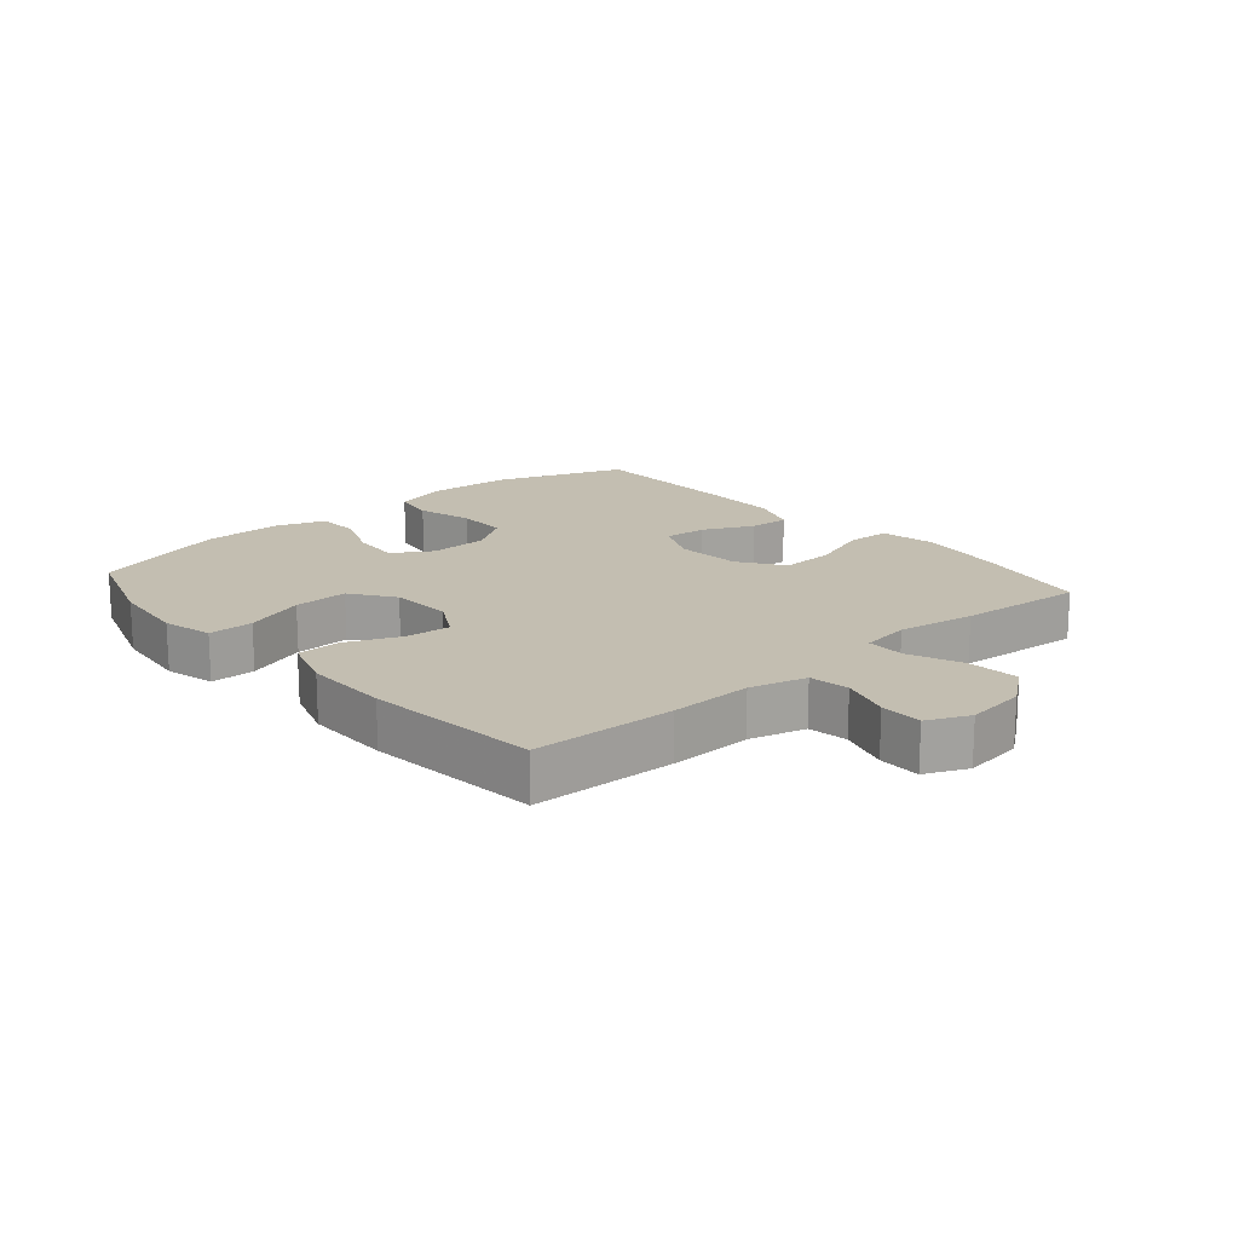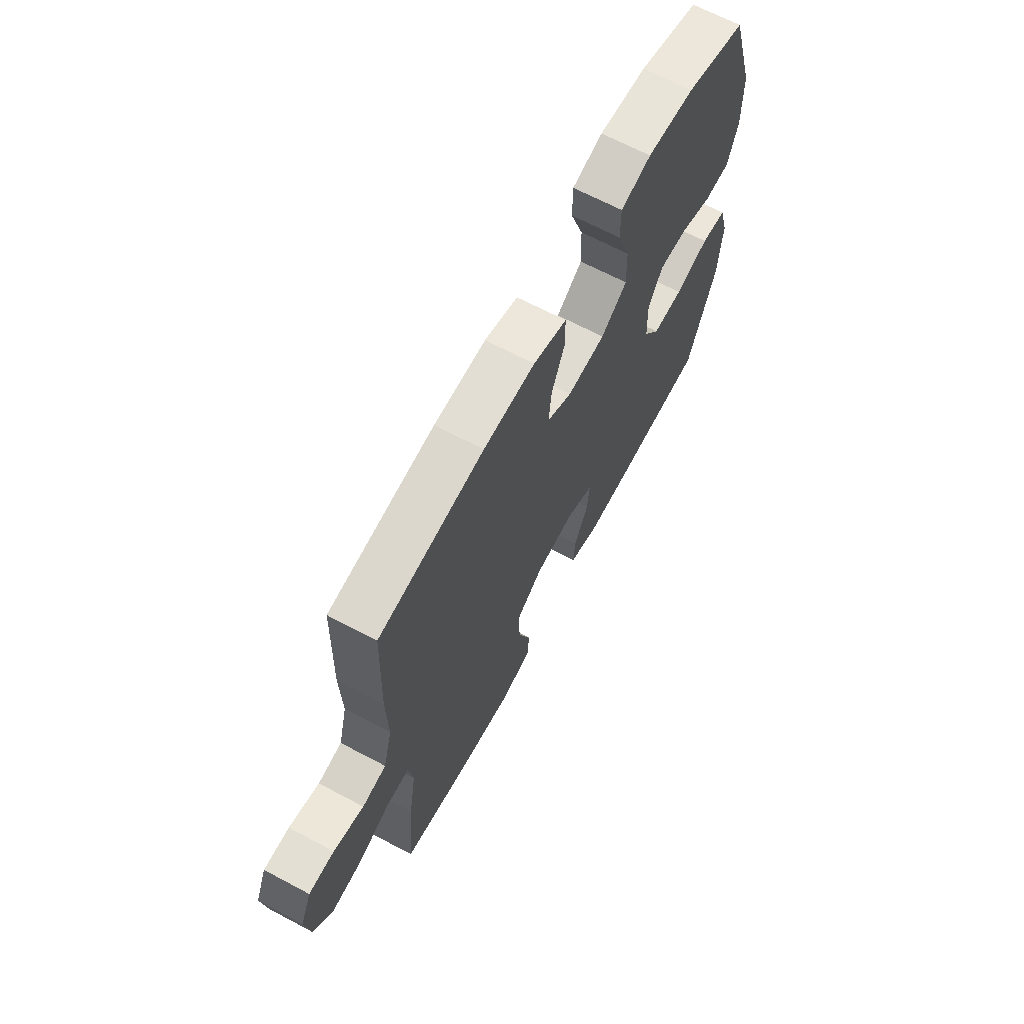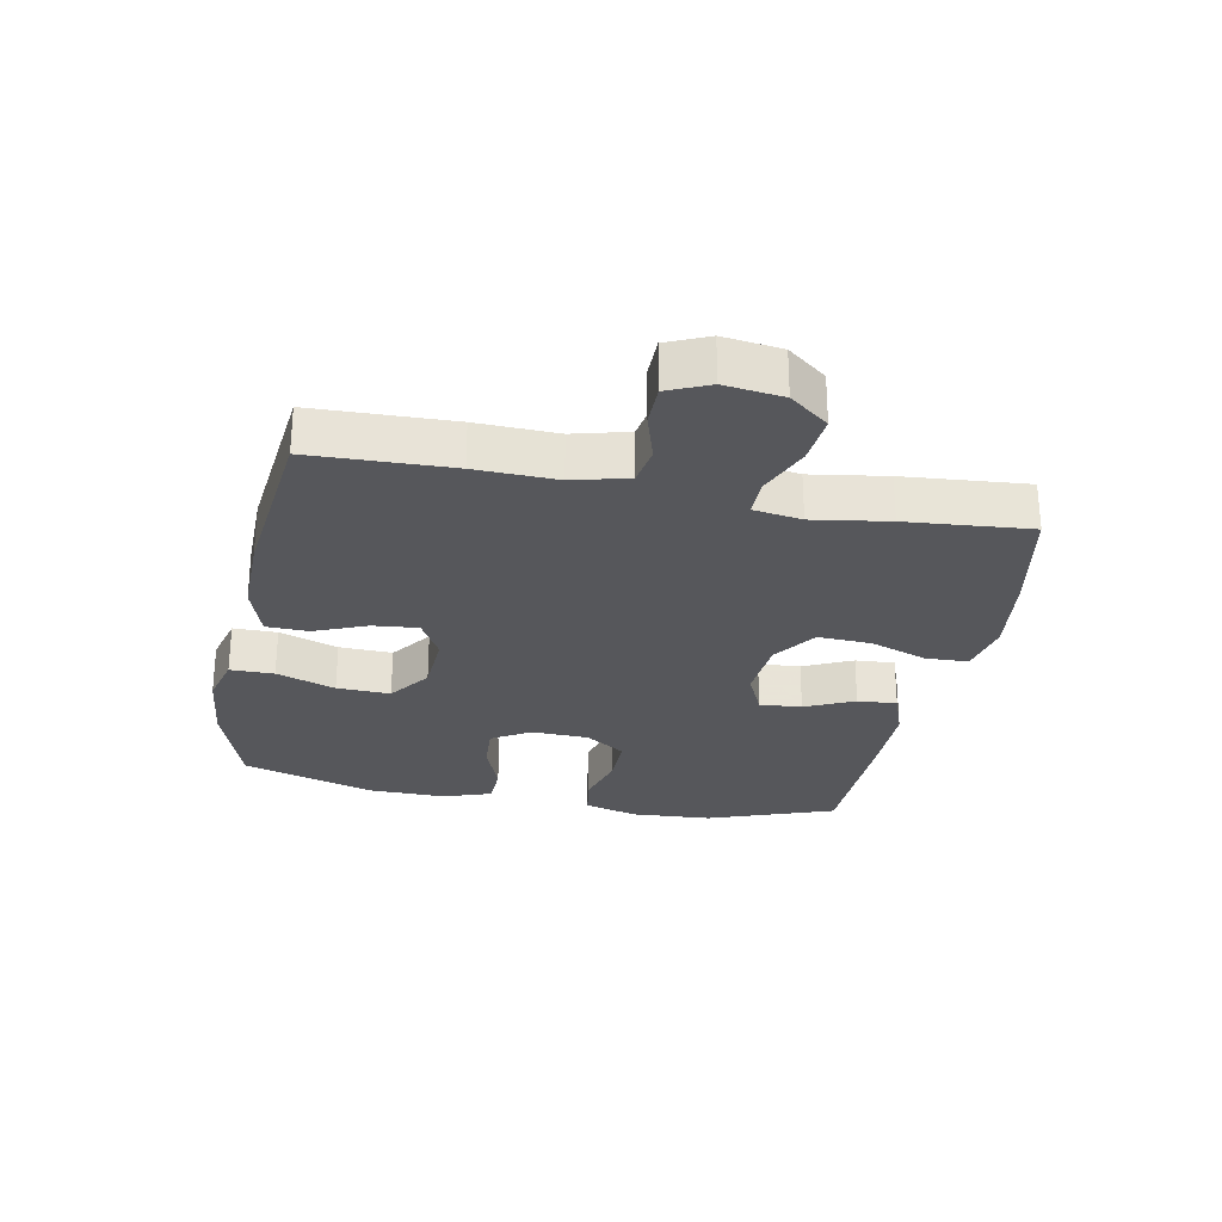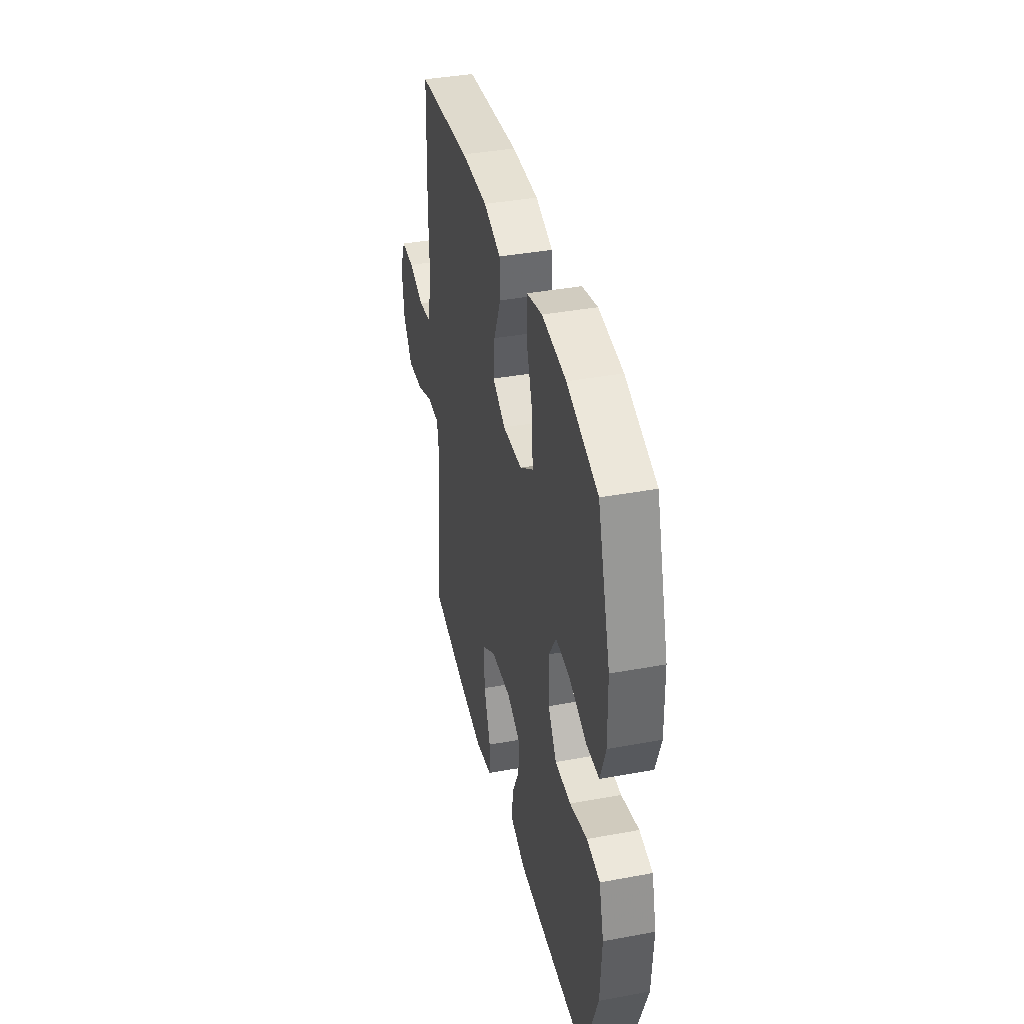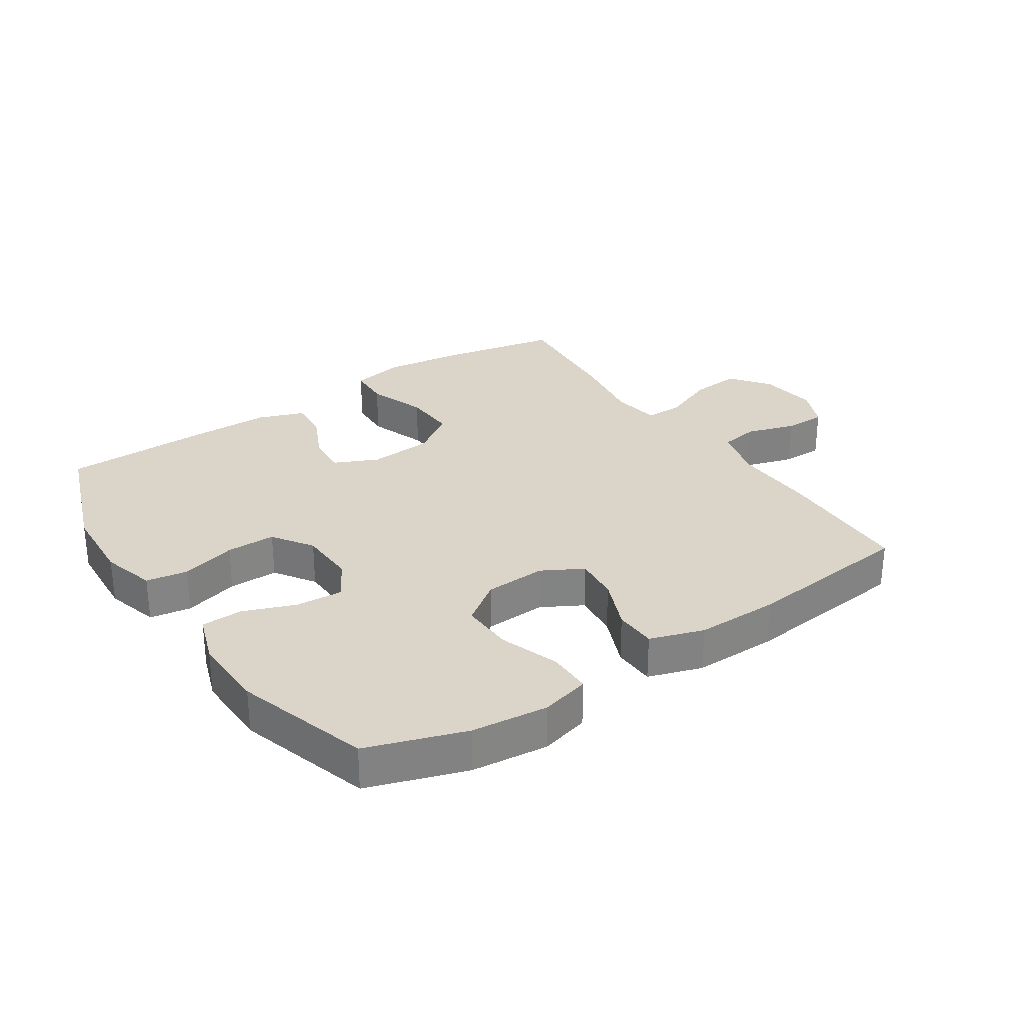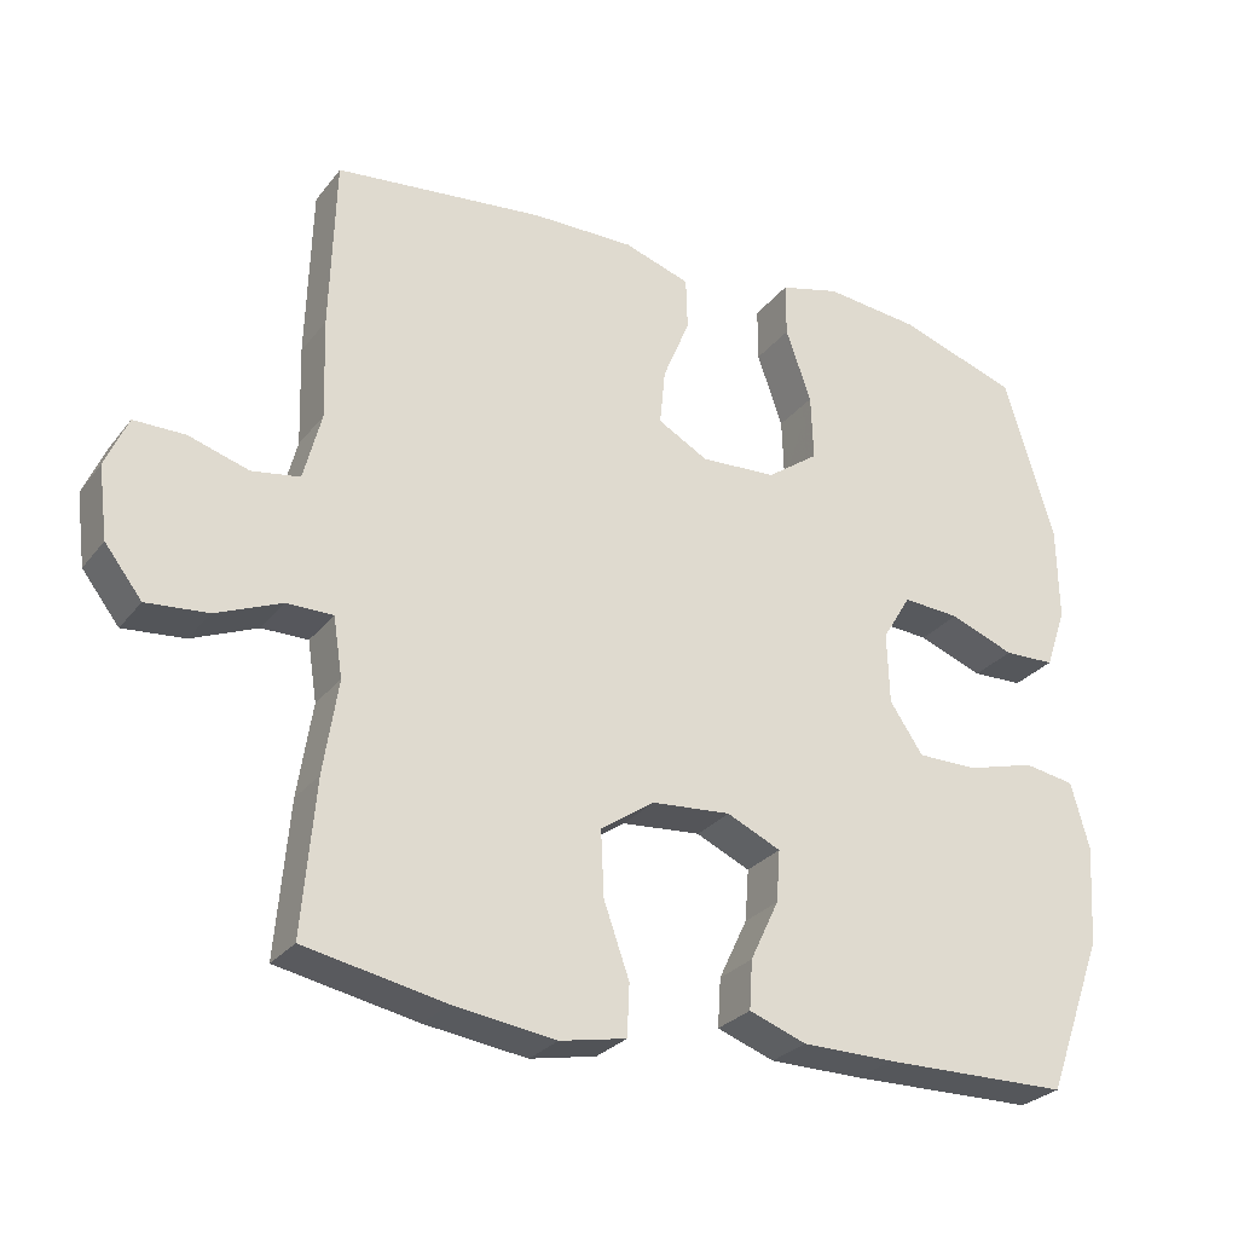
<metadata>
{"format":"obj","ext":"obj","renderer":"f3d","projection":"perspective","resolution":1024,"background":"white","views":[{"elev":17.2,"azim":49.2,"up":"+Y"},{"elev":66.9,"azim":118.0,"up":"+Z"},{"elev":-27.4,"azim":78.8,"up":"+Y"},{"elev":39.1,"azim":-103.0,"up":"+Z"},{"elev":29.4,"azim":-33.7,"up":"+Y"},{"elev":-27.5,"azim":150.4,"up":"+Z"}]}
</metadata>
<code>
v -0.5 0.07 0.5
v -0.344 0.07 0.552
v -0.222 0.07 0.565
v -0.144 0.07 0.545
v -0.144 0.07 0.475
v -0.177 0.07 0.381
v -0.18 0.07 0.296
v -0.113 0.07 0.248
v -0.015 0.07 0.243
v 0.05 0.07 0.279
v 0.043 0.07 0.351
v 0.008 0.07 0.435
v 0.01 0.07 0.502
v 0.096 0.07 0.53
v 0.229 0.07 0.529
v 0.5 0.07 0.5
v 0.507 0.07 0.277
v 0.503 0.07 0.148
v 0.526 0.07 0.06
v 0.588 0.07 0.05
v 0.666 0.07 0.074
v 0.732 0.07 0.074
v 0.761 0.07 0.008
v 0.749 0.07 -0.085
v 0.701 0.07 -0.147
v 0.621 0.07 -0.14
v 0.536 0.07 -0.105
v 0.476 0.07 -0.105
v 0.464 0.07 -0.182
v 0.483 0.07 -0.303
v 0.5 0.07 -0.5
v 0.318 0.07 -0.536
v 0.185 0.07 -0.554
v 0.099 0.07 -0.537
v 0.096 0.07 -0.47
v 0.129 0.07 -0.377
v 0.133 0.07 -0.292
v 0.063 0.07 -0.244
v -0.039 0.07 -0.236
v -0.109 0.07 -0.268
v -0.104 0.07 -0.335
v -0.067 0.07 -0.413
v -0.063 0.07 -0.476
v -0.137 0.07 -0.503
v -0.257 0.07 -0.504
v -0.5 0.07 -0.5
v -0.574 0.07 -0.297
v -0.582 0.07 -0.168
v -0.558 0.07 -0.082
v -0.492 0.07 -0.071
v -0.404 0.07 -0.095
v -0.325 0.07 -0.095
v -0.282 0.07 -0.031
v -0.279 0.07 0.061
v -0.316 0.07 0.122
v -0.39 0.07 0.117
v -0.474 0.07 0.085
v -0.54 0.07 0.087
v -0.567 0.07 0.165
v -0.565 0.07 0.287
v -0.5 0 0.5
v -0.344 0 0.552
v -0.222 0 0.565
v -0.144 0 0.545
v -0.144 0 0.475
v -0.177 0 0.381
v -0.18 0 0.296
v -0.113 0 0.248
v -0.015 0 0.243
v 0.05 0 0.279
v 0.043 0 0.351
v 0.008 0 0.435
v 0.01 0 0.502
v 0.096 0 0.53
v 0.229 0 0.529
v 0.5 0 0.5
v 0.507 0 0.277
v 0.503 0 0.148
v 0.526 0 0.06
v 0.588 0 0.05
v 0.666 0 0.074
v 0.732 0 0.074
v 0.761 0 0.008
v 0.749 0 -0.085
v 0.701 0 -0.147
v 0.621 0 -0.14
v 0.536 0 -0.105
v 0.476 0 -0.105
v 0.464 0 -0.182
v 0.483 0 -0.303
v 0.5 0 -0.5
v 0.318 0 -0.536
v 0.185 0 -0.554
v 0.099 0 -0.537
v 0.096 0 -0.47
v 0.129 0 -0.377
v 0.133 0 -0.292
v 0.063 0 -0.244
v -0.039 0 -0.236
v -0.109 0 -0.268
v -0.104 0 -0.335
v -0.067 0 -0.413
v -0.063 0 -0.476
v -0.137 0 -0.503
v -0.257 0 -0.504
v -0.5 0 -0.5
v -0.574 0 -0.297
v -0.582 0 -0.168
v -0.558 0 -0.082
v -0.492 0 -0.071
v -0.404 0 -0.095
v -0.325 0 -0.095
v -0.282 0 -0.031
v -0.279 0 0.061
v -0.316 0 0.122
v -0.39 0 0.117
v -0.474 0 0.085
v -0.54 0 0.087
v -0.567 0 0.165
v -0.565 0 0.287
f 56 57 58 59
f 55 56 59 60
f 48 49 50 51
f 48 51 52
f 47 48 52
f 46 47 52
f 45 46 52 53
f 41 42 43 44
f 40 41 44 45
f 33 34 35 36
f 33 36 37
f 32 33 37
f 29 30 31 32
f 28 29 32 37
f 24 25 26 27
f 24 27 28
f 23 24 28
f 20 21 22 23
f 19 20 23 28
f 18 19 28 37
f 11 12 13 14
f 10 11 14 15
f 3 4 5 6
f 3 6 7
f 2 3 7
f 55 60 1 2
f 54 55 2 7
f 40 45 53 54
f 39 40 54 7
f 38 39 7 8
f 37 38 8 9
f 18 37 9 10
f 16 17 18
f 10 15 16 18
f 119 118 117 116
f 120 119 116 115
f 111 110 109 108
f 112 111 108
f 112 108 107
f 112 107 106
f 113 112 106 105
f 104 103 102 101
f 105 104 101 100
f 96 95 94 93
f 97 96 93
f 97 93 92
f 92 91 90 89
f 97 92 89 88
f 87 86 85 84
f 88 87 84
f 88 84 83
f 83 82 81 80
f 88 83 80 79
f 97 88 79 78
f 74 73 72 71
f 75 74 71 70
f 66 65 64 63
f 67 66 63
f 67 63 62
f 62 61 120 115
f 67 62 115 114
f 114 113 105 100
f 67 114 100 99
f 68 67 99 98
f 69 68 98 97
f 70 69 97 78
f 78 77 76
f 78 76 75 70
f 1 61 62 2
f 2 62 63 3
f 3 63 64 4
f 4 64 65 5
f 5 65 66 6
f 6 66 67 7
f 7 67 68 8
f 8 68 69 9
f 9 69 70 10
f 10 70 71 11
f 11 71 72 12
f 12 72 73 13
f 13 73 74 14
f 14 74 75 15
f 15 75 76 16
f 16 76 77 17
f 17 77 78 18
f 18 78 79 19
f 19 79 80 20
f 20 80 81 21
f 21 81 82 22
f 22 82 83 23
f 23 83 84 24
f 24 84 85 25
f 25 85 86 26
f 26 86 87 27
f 27 87 88 28
f 28 88 89 29
f 29 89 90 30
f 30 90 91 31
f 31 91 92 32
f 32 92 93 33
f 33 93 94 34
f 34 94 95 35
f 35 95 96 36
f 36 96 97 37
f 37 97 98 38
f 38 98 99 39
f 39 99 100 40
f 40 100 101 41
f 41 101 102 42
f 42 102 103 43
f 43 103 104 44
f 44 104 105 45
f 45 105 106 46
f 46 106 107 47
f 47 107 108 48
f 48 108 109 49
f 49 109 110 50
f 50 110 111 51
f 51 111 112 52
f 52 112 113 53
f 53 113 114 54
f 54 114 115 55
f 55 115 116 56
f 56 116 117 57
f 57 117 118 58
f 58 118 119 59
f 59 119 120 60
f 60 120 61 1

</code>
